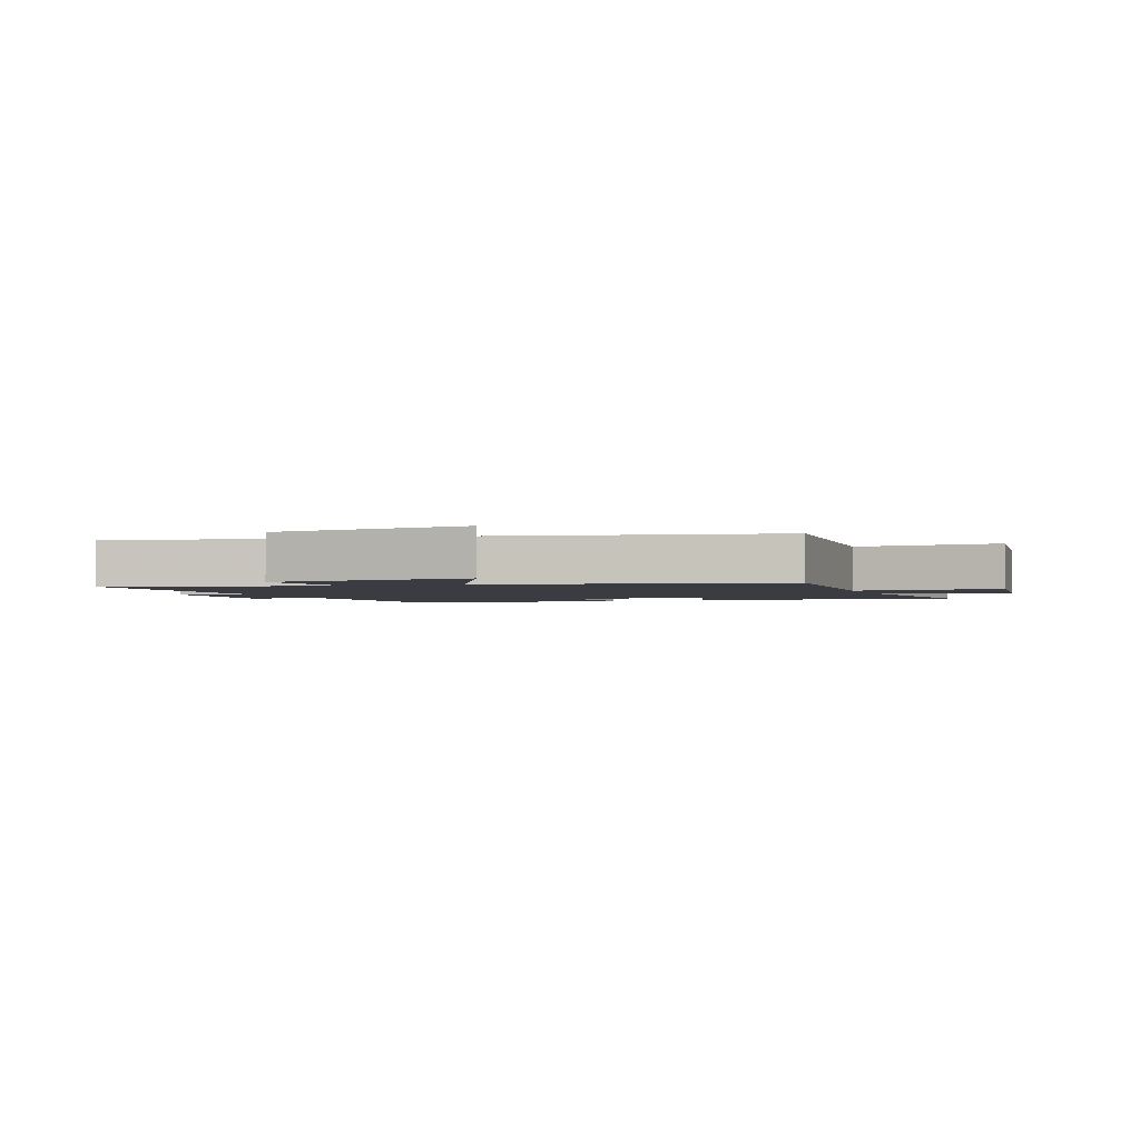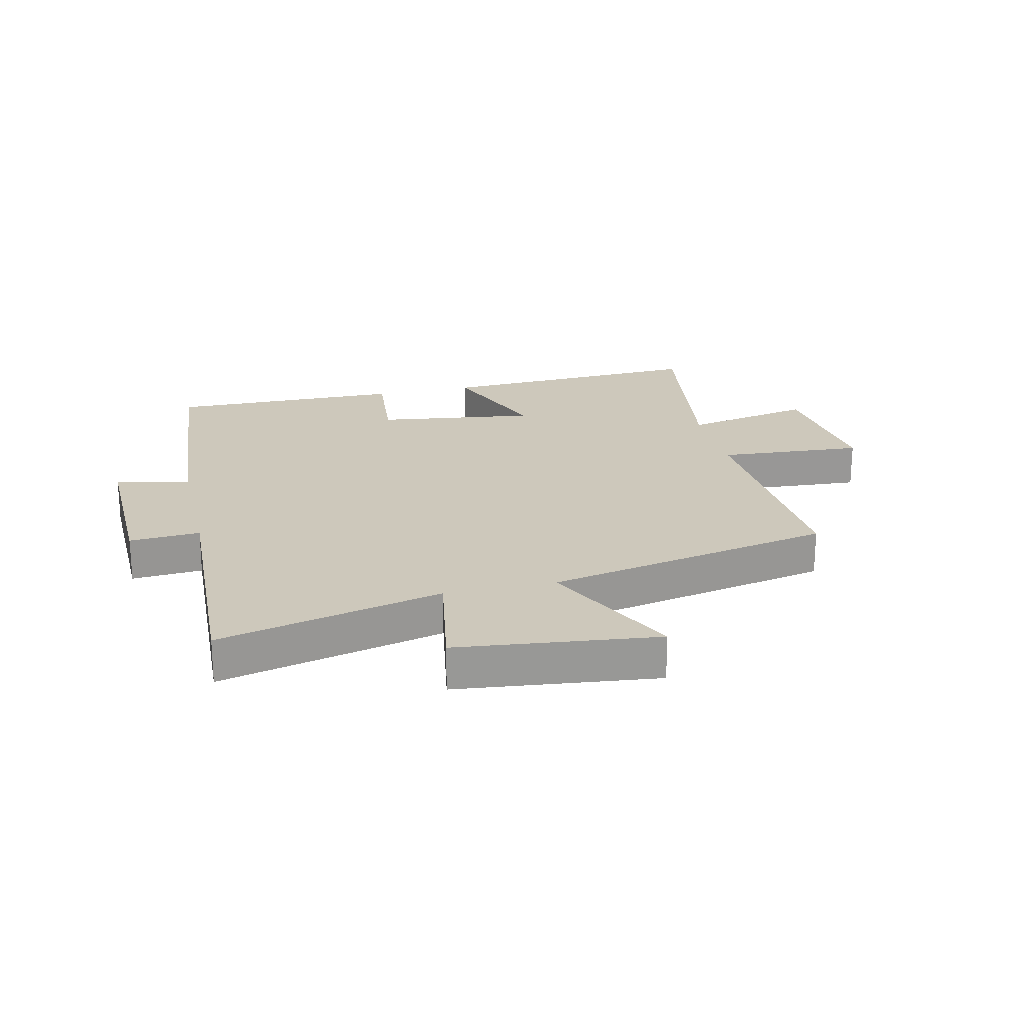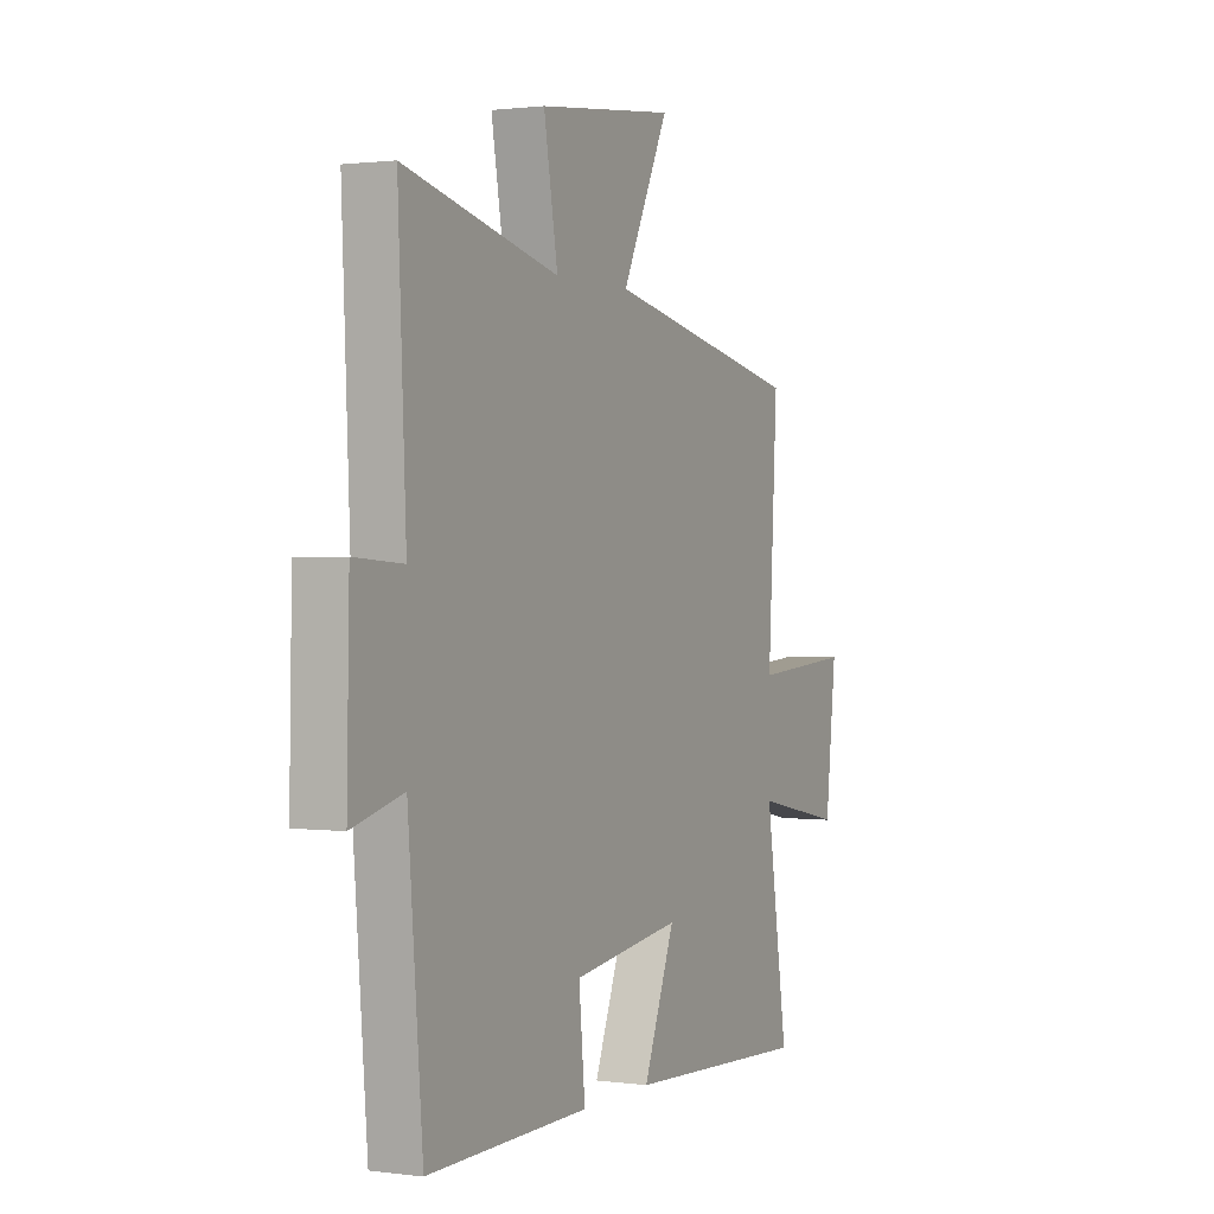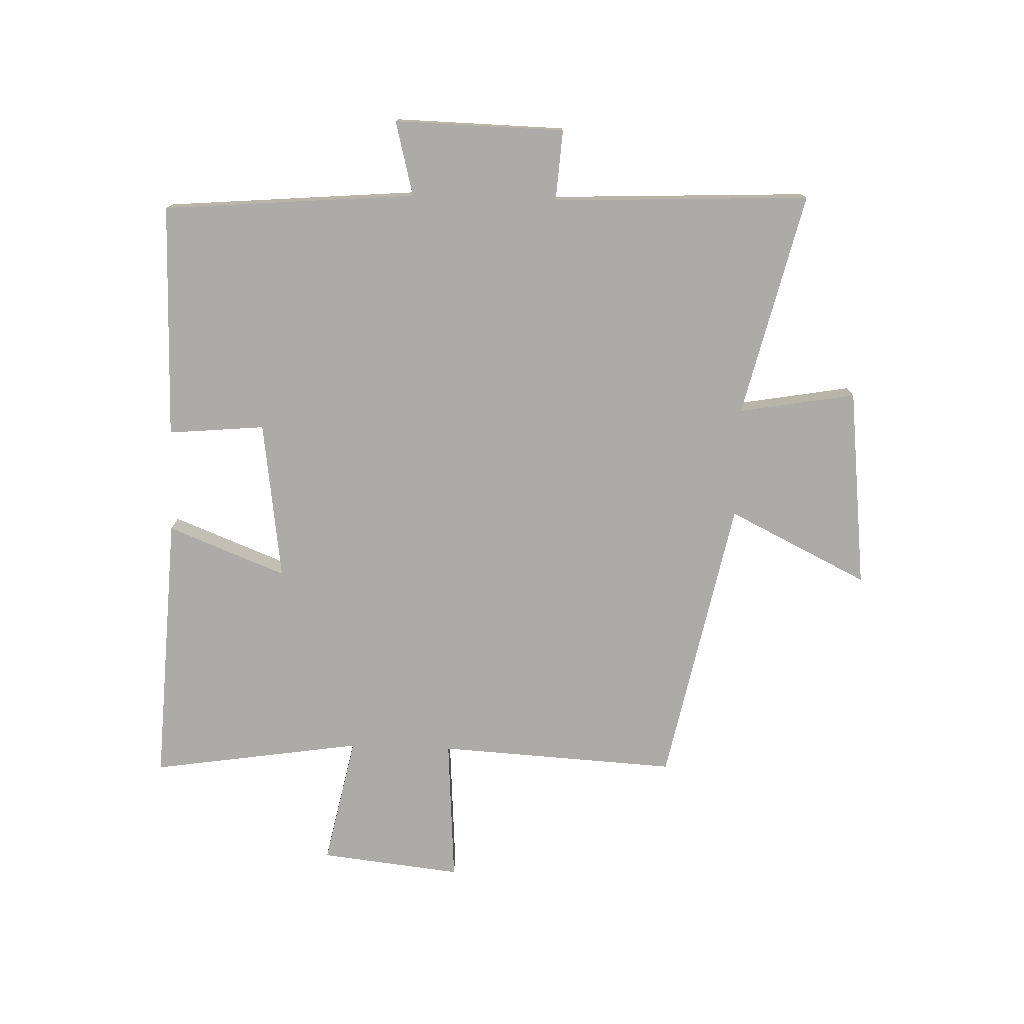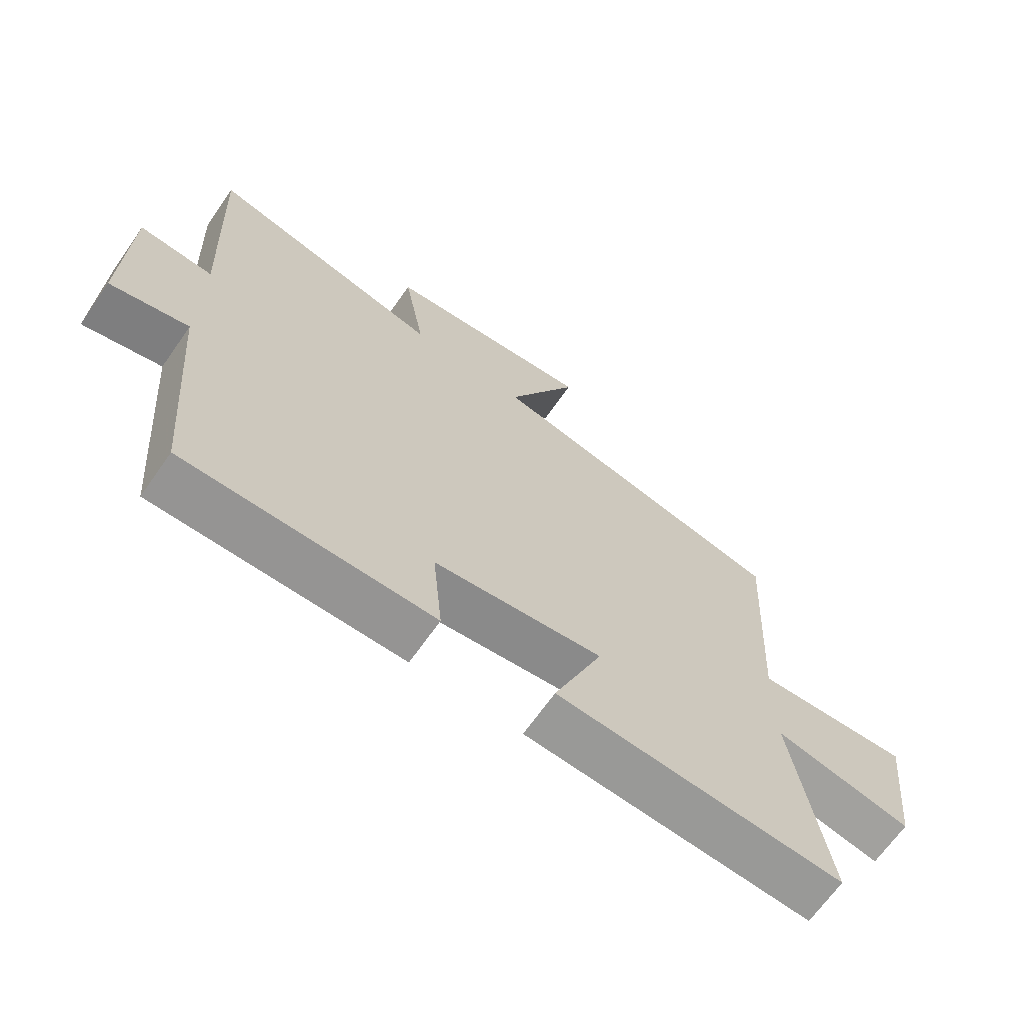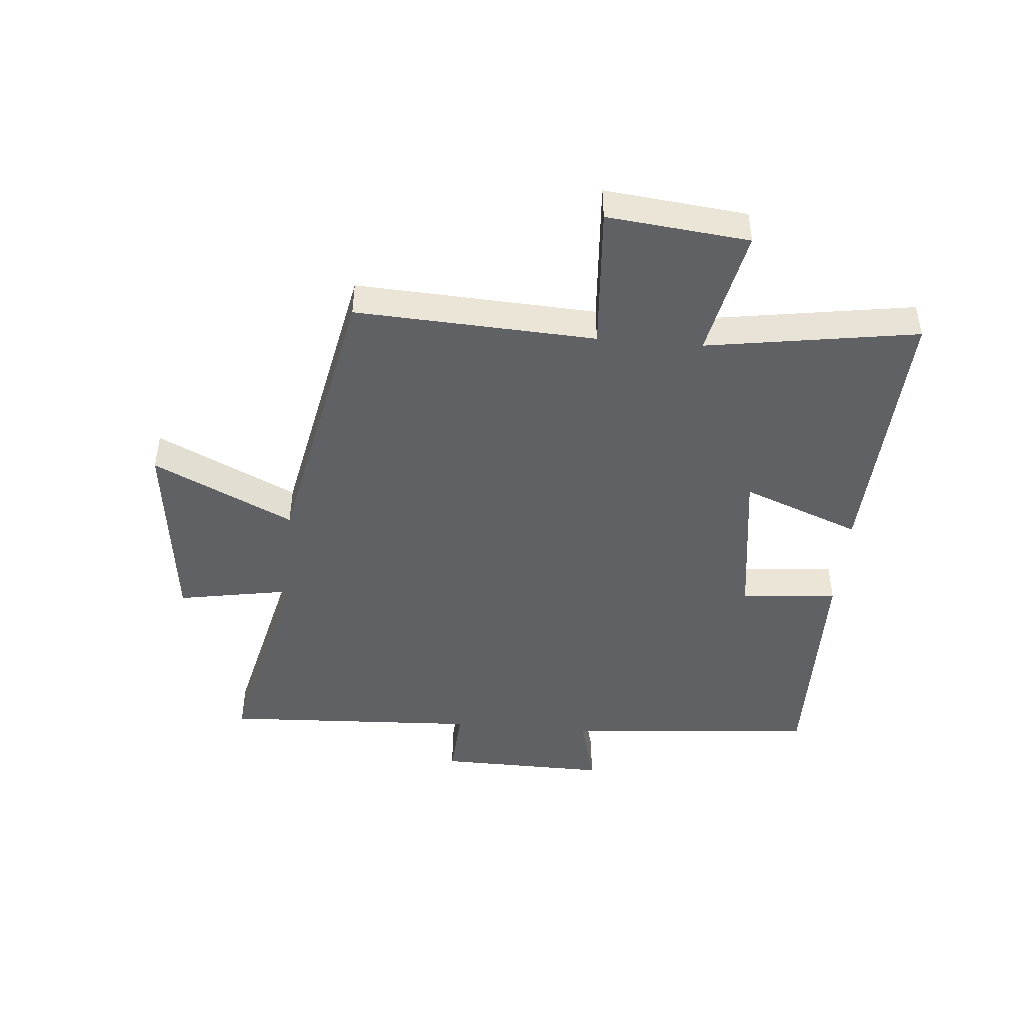
<metadata>
{"format":"obj","ext":"obj","renderer":"f3d","projection":"perspective","resolution":1024,"background":"white","views":[{"elev":-2.2,"azim":20.0,"up":"+Y"},{"elev":22.0,"azim":-13.1,"up":"+Y"},{"elev":1.1,"azim":-63.9,"up":"+Z"},{"elev":-76.2,"azim":-91.9,"up":"+Y"},{"elev":-67.5,"azim":-35.1,"up":"+Z"},{"elev":-45.5,"azim":85.2,"up":"+Y"}]}
</metadata>
<code>
v 0.522 0.07 0.402
v 0.5 0.07 0.003
v 0.743 0.07 0.02
v 0.717 0.07 -0.216
v 0.5 0.07 -0.171
v 0.554 0.07 -0.523
v 0.101 0.07 -0.5
v 0.178 0.07 -0.303
v -0.088 0.07 -0.339
v -0.073 0.07 -0.5
v -0.465 0.07 -0.505
v -0.5 0.07 -0.083
v -0.624 0.07 -0.115
v -0.618 0.07 0.169
v -0.5 0.07 0.161
v -0.519 0.07 0.59
v -0.145 0.07 0.5
v -0.179 0.07 0.695
v 0.155 0.07 0.733
v 0.041 0.07 0.5
v 0.522 0 0.402
v 0.5 0 0.003
v 0.743 0 0.02
v 0.717 0 -0.216
v 0.5 0 -0.171
v 0.554 0 -0.523
v 0.101 0 -0.5
v 0.178 0 -0.303
v -0.088 0 -0.339
v -0.073 0 -0.5
v -0.465 0 -0.505
v -0.5 0 -0.083
v -0.624 0 -0.115
v -0.618 0 0.169
v -0.5 0 0.161
v -0.519 0 0.59
v -0.145 0 0.5
v -0.179 0 0.695
v 0.155 0 0.733
v 0.041 0 0.5
f 17 18 19 20
f 17 20 1 2
f 15 16 17 2
f 12 13 14 15
f 12 15 2
f 9 10 11 12
f 8 9 12 2
f 5 6 7 8
f 5 8 2 3
f 3 4 5
f 40 39 38 37
f 22 21 40 37
f 22 37 36 35
f 35 34 33 32
f 22 35 32
f 32 31 30 29
f 22 32 29 28
f 28 27 26 25
f 23 22 28 25
f 25 24 23
f 1 21 22 2
f 2 22 23 3
f 3 23 24 4
f 4 24 25 5
f 5 25 26 6
f 6 26 27 7
f 7 27 28 8
f 8 28 29 9
f 9 29 30 10
f 10 30 31 11
f 11 31 32 12
f 12 32 33 13
f 13 33 34 14
f 14 34 35 15
f 15 35 36 16
f 16 36 37 17
f 17 37 38 18
f 18 38 39 19
f 19 39 40 20
f 20 40 21 1

</code>
